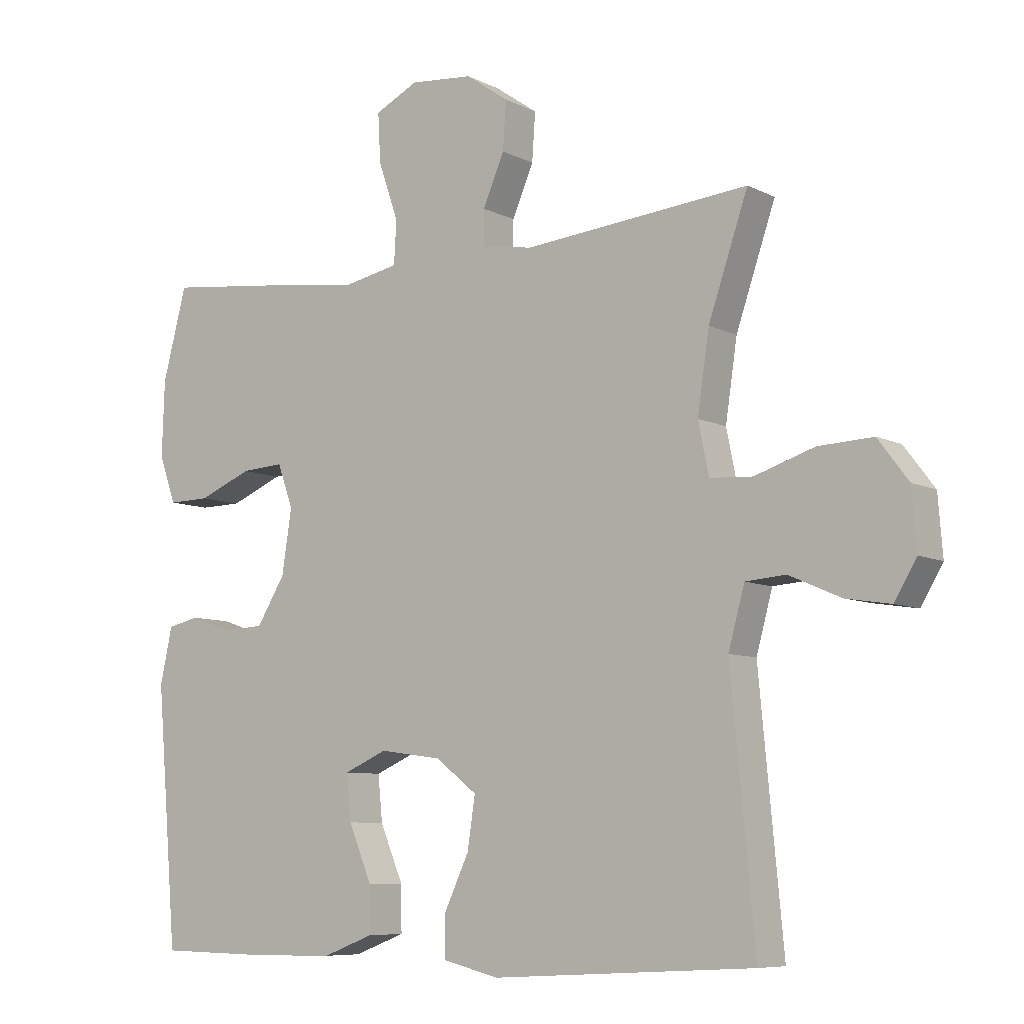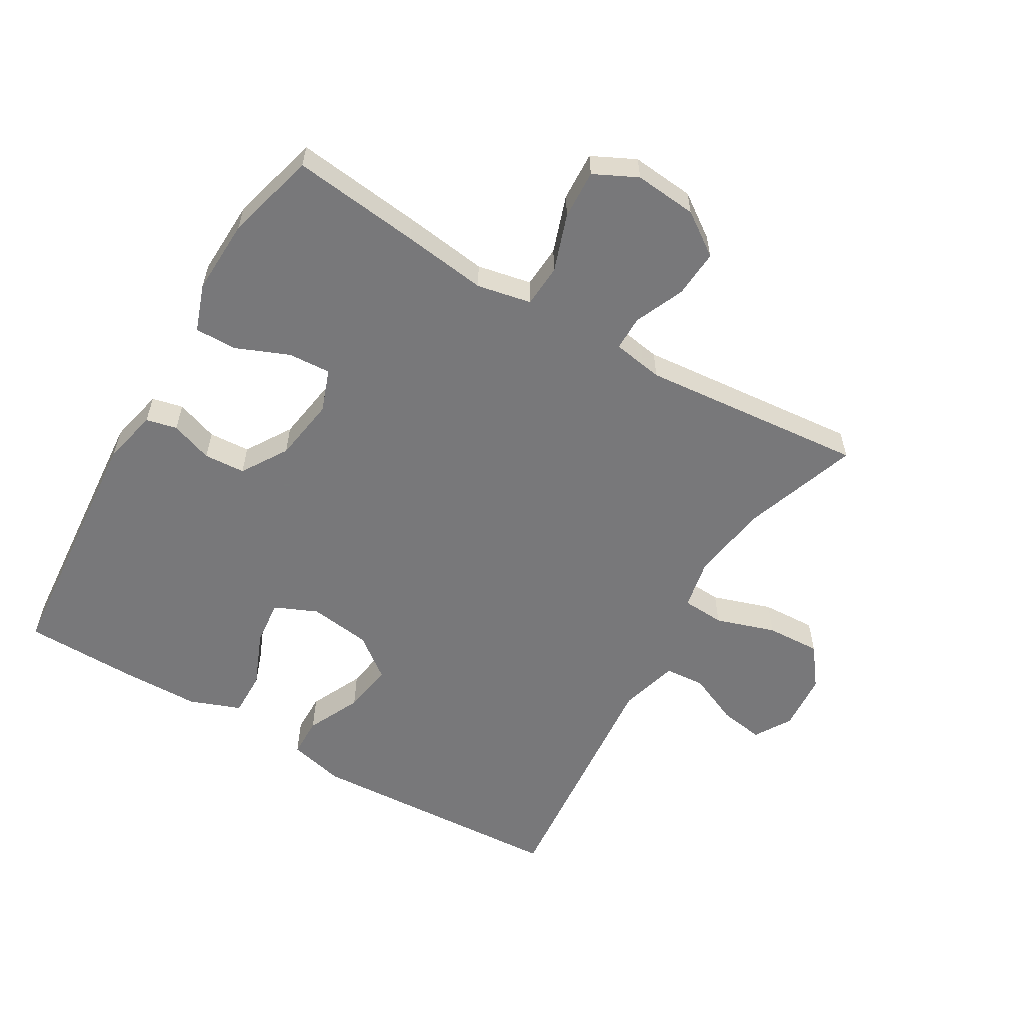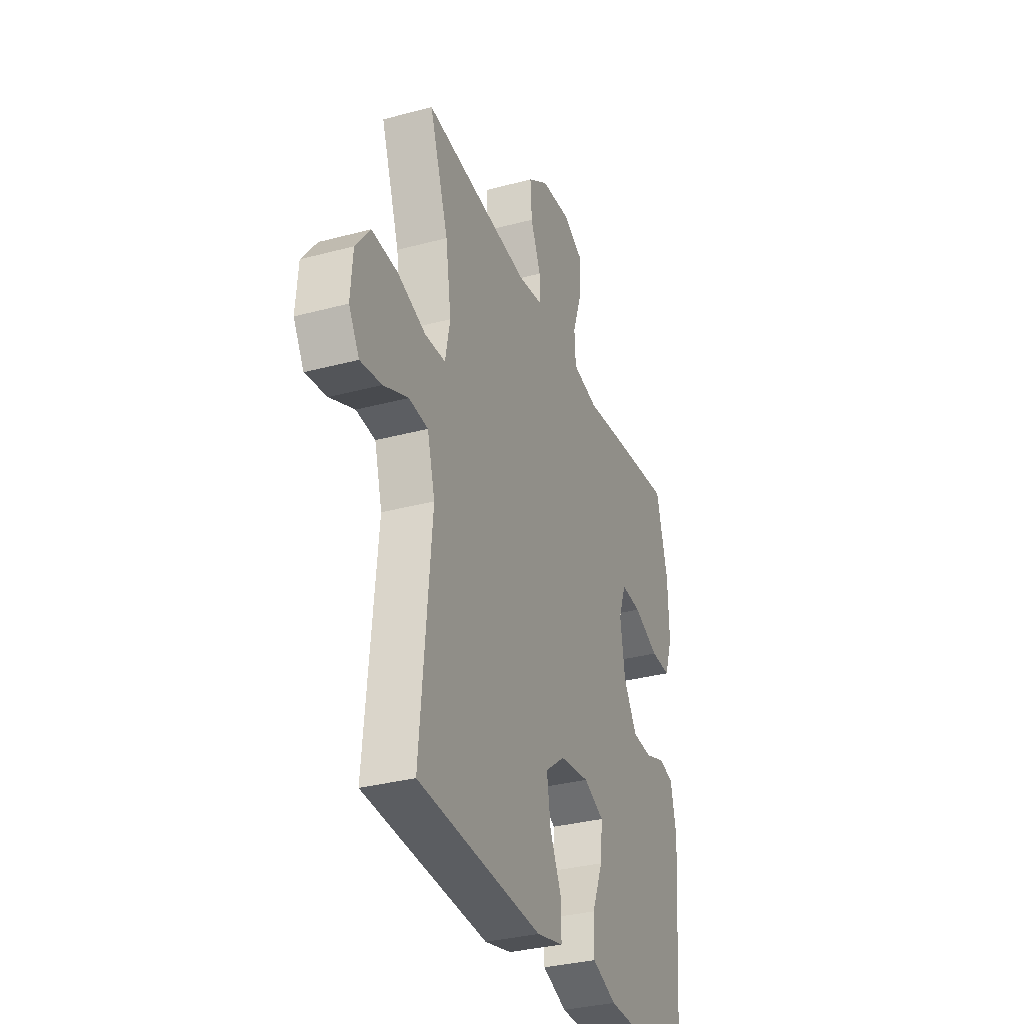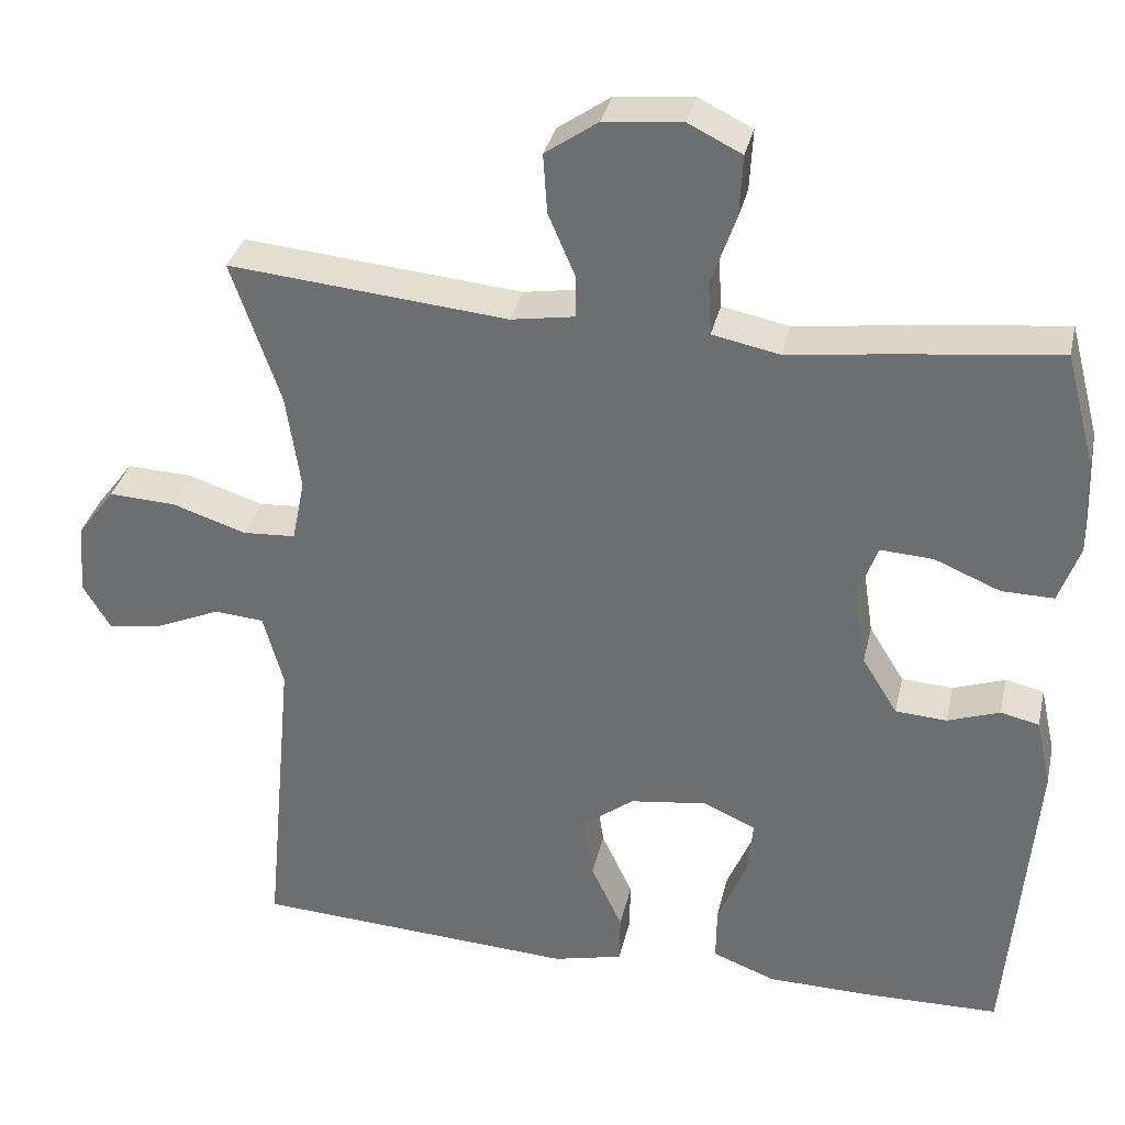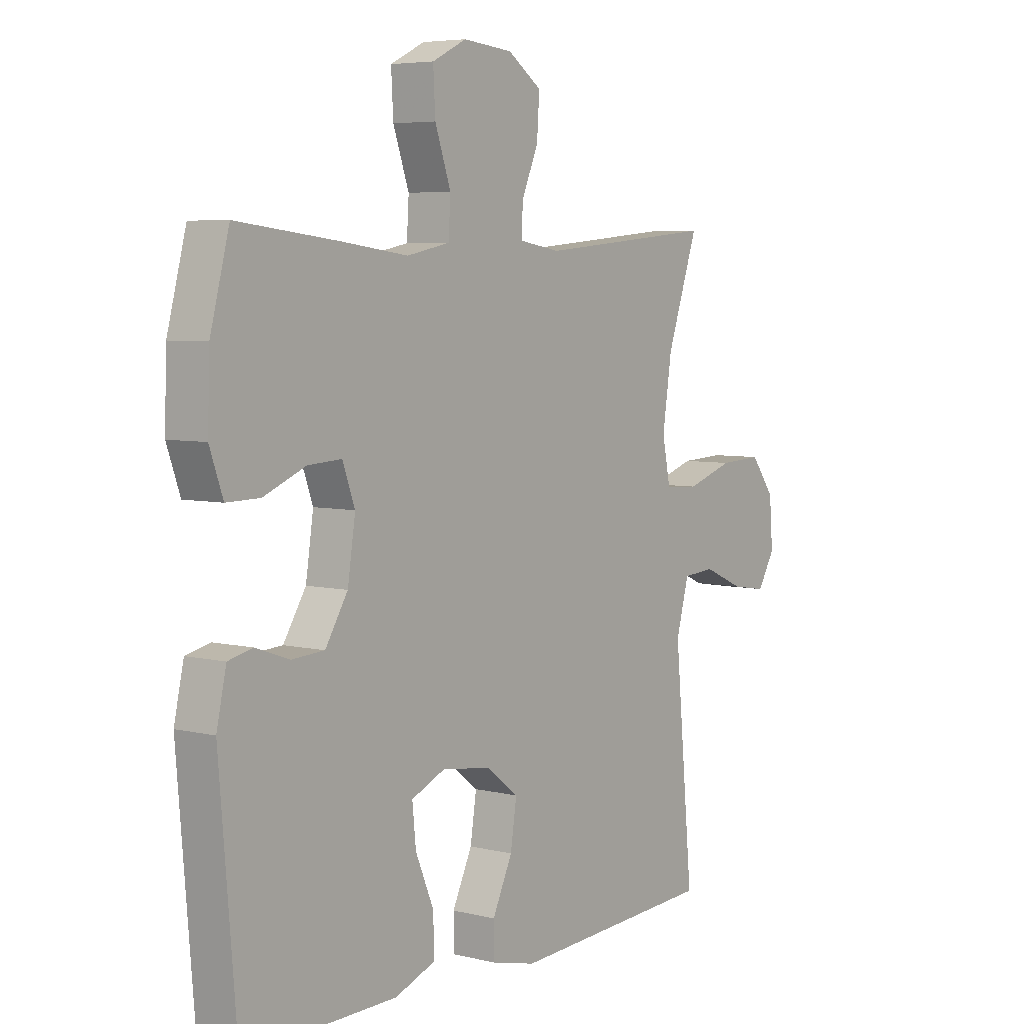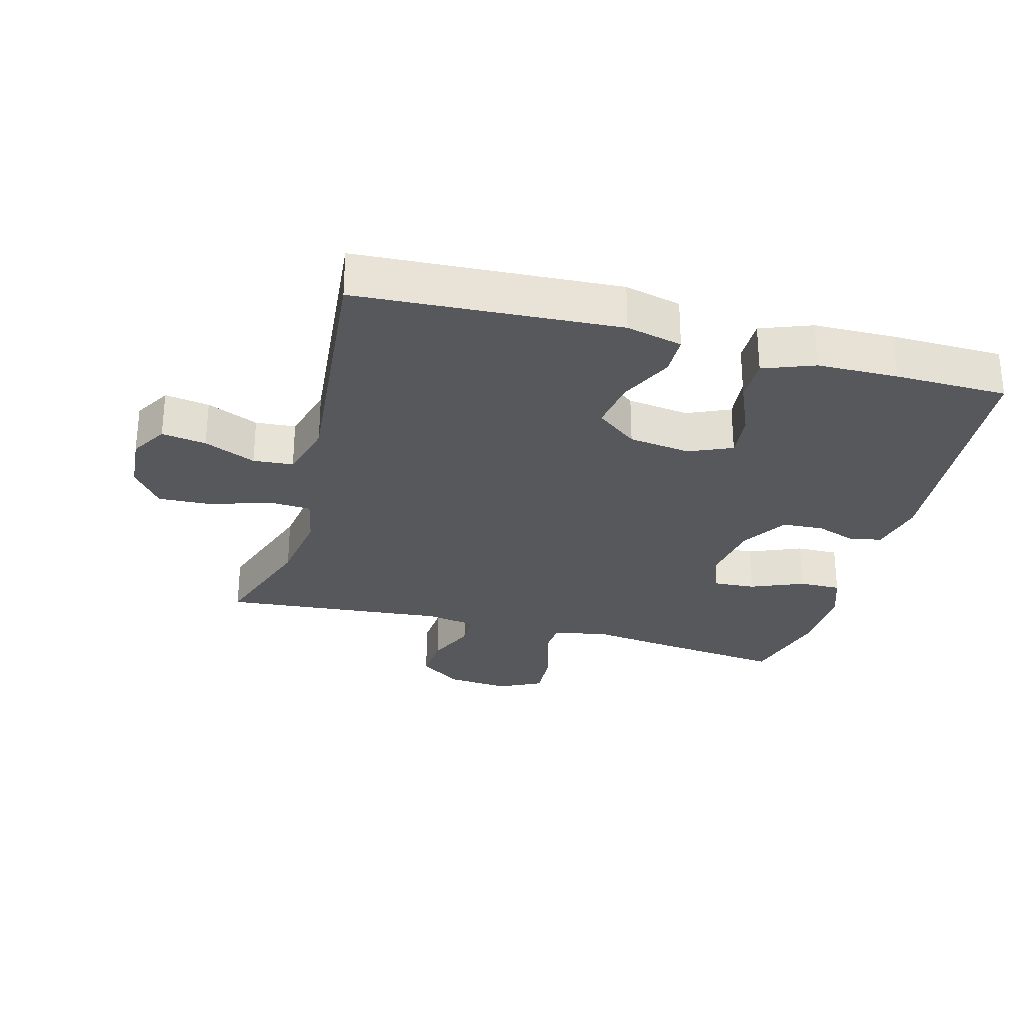
<metadata>
{"format":"obj","ext":"obj","renderer":"f3d","projection":"perspective","resolution":1024,"background":"white","views":[{"elev":-7.8,"azim":36.2,"up":"+Z"},{"elev":-57.6,"azim":-30.5,"up":"+Y"},{"elev":-33.0,"azim":110.3,"up":"+Z"},{"elev":33.7,"azim":-167.4,"up":"+Z"},{"elev":5.5,"azim":-53.1,"up":"+Z"},{"elev":-28.5,"azim":165.0,"up":"+Y"}]}
</metadata>
<code>
v -0.5 0.07 0.5
v -0.302 0.07 0.477
v -0.172 0.07 0.46
v -0.088 0.07 0.477
v -0.084 0.07 0.543
v -0.115 0.07 0.632
v -0.119 0.07 0.708
v -0.052 0.07 0.741
v 0.045 0.07 0.732
v 0.111 0.07 0.686
v 0.106 0.07 0.612
v 0.073 0.07 0.535
v 0.073 0.07 0.481
v 0.152 0.07 0.468
v 0.5 0.07 0.5
v 0.439 0.07 0.322
v 0.421 0.07 0.201
v 0.437 0.07 0.122
v 0.503 0.07 0.118
v 0.595 0.07 0.148
v 0.679 0.07 0.152
v 0.726 0.07 0.09
v 0.733 0.07 0
v 0.699 0.07 -0.057
v 0.63 0.07 -0.046
v 0.55 0.07 -0.011
v 0.488 0.07 -0.016
v 0.463 0.07 -0.107
v 0.5 0.07 -0.5
v 0.096 0.07 -0.523
v 0.009 0.07 -0.502
v 0.008 0.07 -0.44
v 0.047 0.07 -0.357
v 0.059 0.07 -0.278
v -0.005 0.07 -0.229
v -0.101 0.07 -0.216
v -0.167 0.07 -0.245
v -0.16 0.07 -0.315
v -0.124 0.07 -0.401
v -0.123 0.07 -0.471
v -0.202 0.07 -0.501
v -0.326 0.07 -0.503
v -0.5 0.07 -0.5
v -0.533 0.07 -0.106
v -0.514 0.07 -0.02
v -0.466 0.07 -0.009
v -0.401 0.07 -0.032
v -0.337 0.07 -0.028
v -0.293 0.07 0.043
v -0.278 0.07 0.142
v -0.302 0.07 0.208
v -0.368 0.07 0.204
v -0.45 0.07 0.17
v -0.515 0.07 0.169
v -0.541 0.07 0.242
v -0.537 0.07 0.359
v -0.5 0 0.5
v -0.302 0 0.477
v -0.172 0 0.46
v -0.088 0 0.477
v -0.084 0 0.543
v -0.115 0 0.632
v -0.119 0 0.708
v -0.052 0 0.741
v 0.045 0 0.732
v 0.111 0 0.686
v 0.106 0 0.612
v 0.073 0 0.535
v 0.073 0 0.481
v 0.152 0 0.468
v 0.5 0 0.5
v 0.439 0 0.322
v 0.421 0 0.201
v 0.437 0 0.122
v 0.503 0 0.118
v 0.595 0 0.148
v 0.679 0 0.152
v 0.726 0 0.09
v 0.733 0 0
v 0.699 0 -0.057
v 0.63 0 -0.046
v 0.55 0 -0.011
v 0.488 0 -0.016
v 0.463 0 -0.107
v 0.5 0 -0.5
v 0.096 0 -0.523
v 0.009 0 -0.502
v 0.008 0 -0.44
v 0.047 0 -0.357
v 0.059 0 -0.278
v -0.005 0 -0.229
v -0.101 0 -0.216
v -0.167 0 -0.245
v -0.16 0 -0.315
v -0.124 0 -0.401
v -0.123 0 -0.471
v -0.202 0 -0.501
v -0.326 0 -0.503
v -0.5 0 -0.5
v -0.533 0 -0.106
v -0.514 0 -0.02
v -0.466 0 -0.009
v -0.401 0 -0.032
v -0.337 0 -0.028
v -0.293 0 0.043
v -0.278 0 0.142
v -0.302 0 0.208
v -0.368 0 0.204
v -0.45 0 0.17
v -0.515 0 0.169
v -0.541 0 0.242
v -0.537 0 0.359
f 1 2 3
f 56 1 3
f 55 56 3
f 54 55 3
f 53 54 3
f 52 53 3
f 51 52 3 4
f 50 51 4
f 49 50 4
f 45 46 47
f 44 45 47
f 43 44 47
f 42 43 47
f 41 42 47
f 40 41 47
f 39 40 47
f 38 39 47
f 37 38 47 48
f 36 37 48 49
f 31 32 33
f 30 31 33
f 29 30 33
f 28 29 33
f 27 28 33 34
f 24 25 26
f 23 24 26
f 22 23 26
f 21 22 26
f 20 21 26
f 19 20 26
f 18 19 26 27
f 14 15 16
f 13 14 16 17
f 10 11 12
f 9 10 12
f 8 9 12
f 7 8 12
f 6 7 12
f 5 6 12
f 4 5 12 13
f 13 17 18
f 4 13 18
f 49 4 18
f 36 49 18
f 35 36 18
f 18 27 34 35
f 59 58 57
f 59 57 112
f 59 112 111
f 59 111 110
f 59 110 109
f 59 109 108
f 60 59 108 107
f 60 107 106
f 60 106 105
f 103 102 101
f 103 101 100
f 103 100 99
f 103 99 98
f 103 98 97
f 103 97 96
f 103 96 95
f 103 95 94
f 104 103 94 93
f 105 104 93 92
f 89 88 87
f 89 87 86
f 89 86 85
f 89 85 84
f 90 89 84 83
f 82 81 80
f 82 80 79
f 82 79 78
f 82 78 77
f 82 77 76
f 82 76 75
f 83 82 75 74
f 72 71 70
f 73 72 70 69
f 68 67 66
f 68 66 65
f 68 65 64
f 68 64 63
f 68 63 62
f 68 62 61
f 69 68 61 60
f 74 73 69
f 74 69 60
f 74 60 105
f 74 105 92
f 74 92 91
f 91 90 83 74
f 1 57 58 2
f 2 58 59 3
f 3 59 60 4
f 4 60 61 5
f 5 61 62 6
f 6 62 63 7
f 7 63 64 8
f 8 64 65 9
f 9 65 66 10
f 10 66 67 11
f 11 67 68 12
f 12 68 69 13
f 13 69 70 14
f 14 70 71 15
f 15 71 72 16
f 16 72 73 17
f 17 73 74 18
f 18 74 75 19
f 19 75 76 20
f 20 76 77 21
f 21 77 78 22
f 22 78 79 23
f 23 79 80 24
f 24 80 81 25
f 25 81 82 26
f 26 82 83 27
f 27 83 84 28
f 28 84 85 29
f 29 85 86 30
f 30 86 87 31
f 31 87 88 32
f 32 88 89 33
f 33 89 90 34
f 34 90 91 35
f 35 91 92 36
f 36 92 93 37
f 37 93 94 38
f 38 94 95 39
f 39 95 96 40
f 40 96 97 41
f 41 97 98 42
f 42 98 99 43
f 43 99 100 44
f 44 100 101 45
f 45 101 102 46
f 46 102 103 47
f 47 103 104 48
f 48 104 105 49
f 49 105 106 50
f 50 106 107 51
f 51 107 108 52
f 52 108 109 53
f 53 109 110 54
f 54 110 111 55
f 55 111 112 56
f 56 112 57 1

</code>
